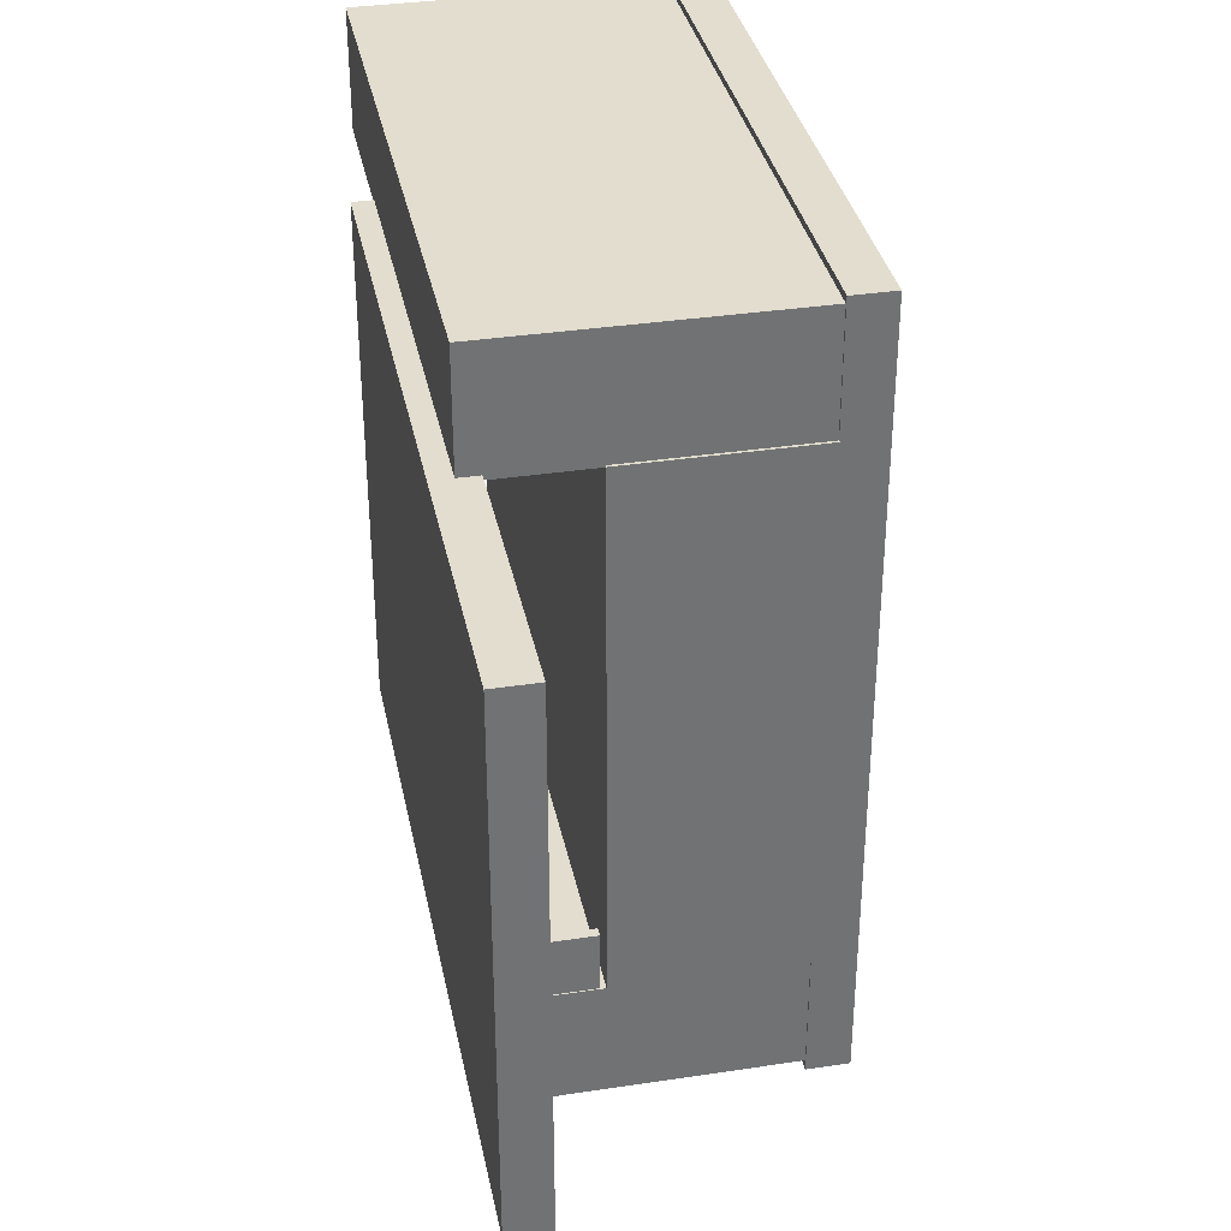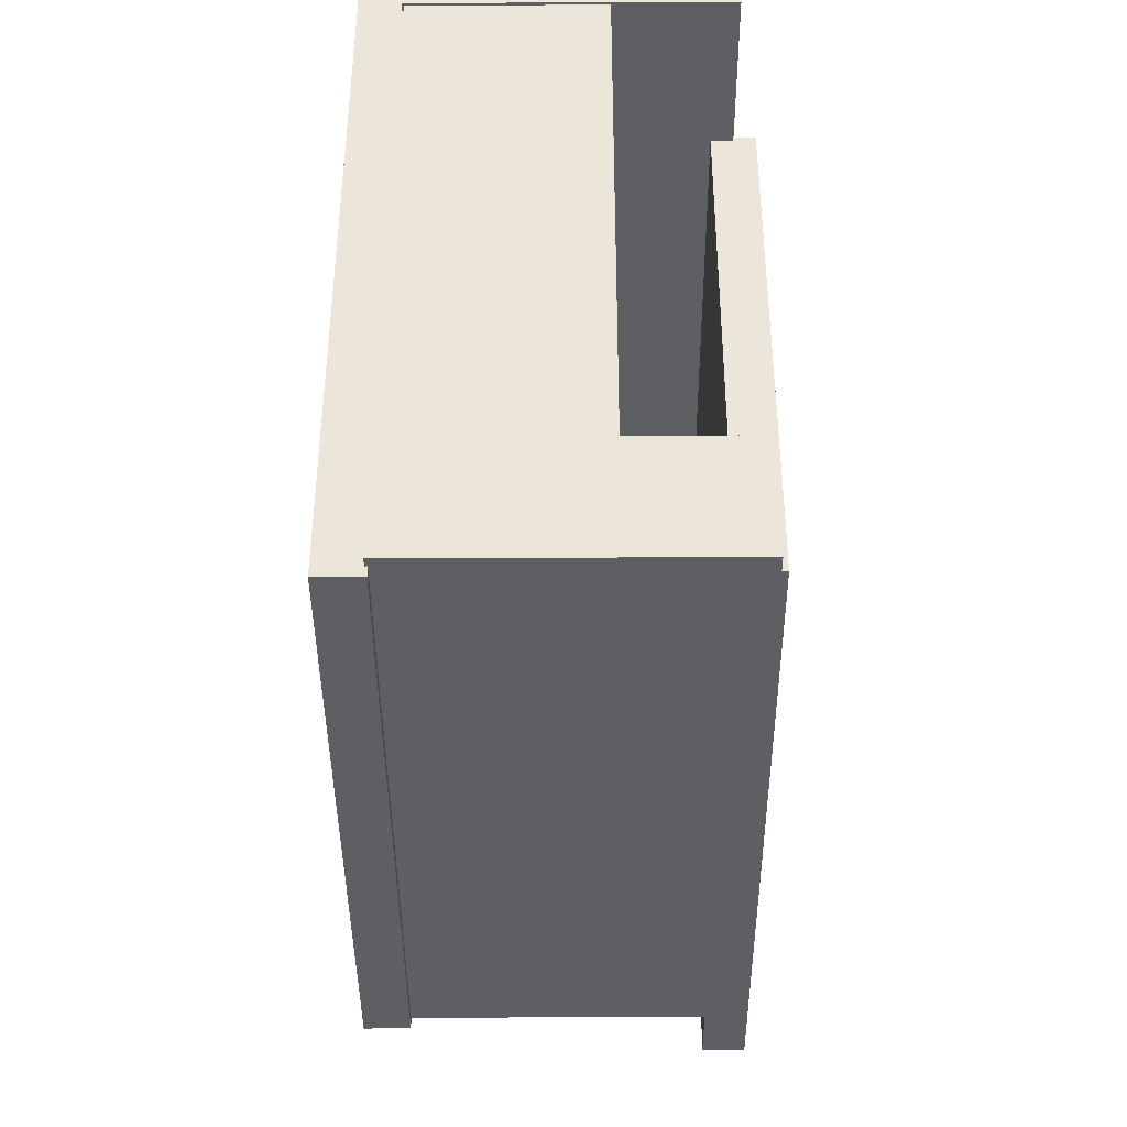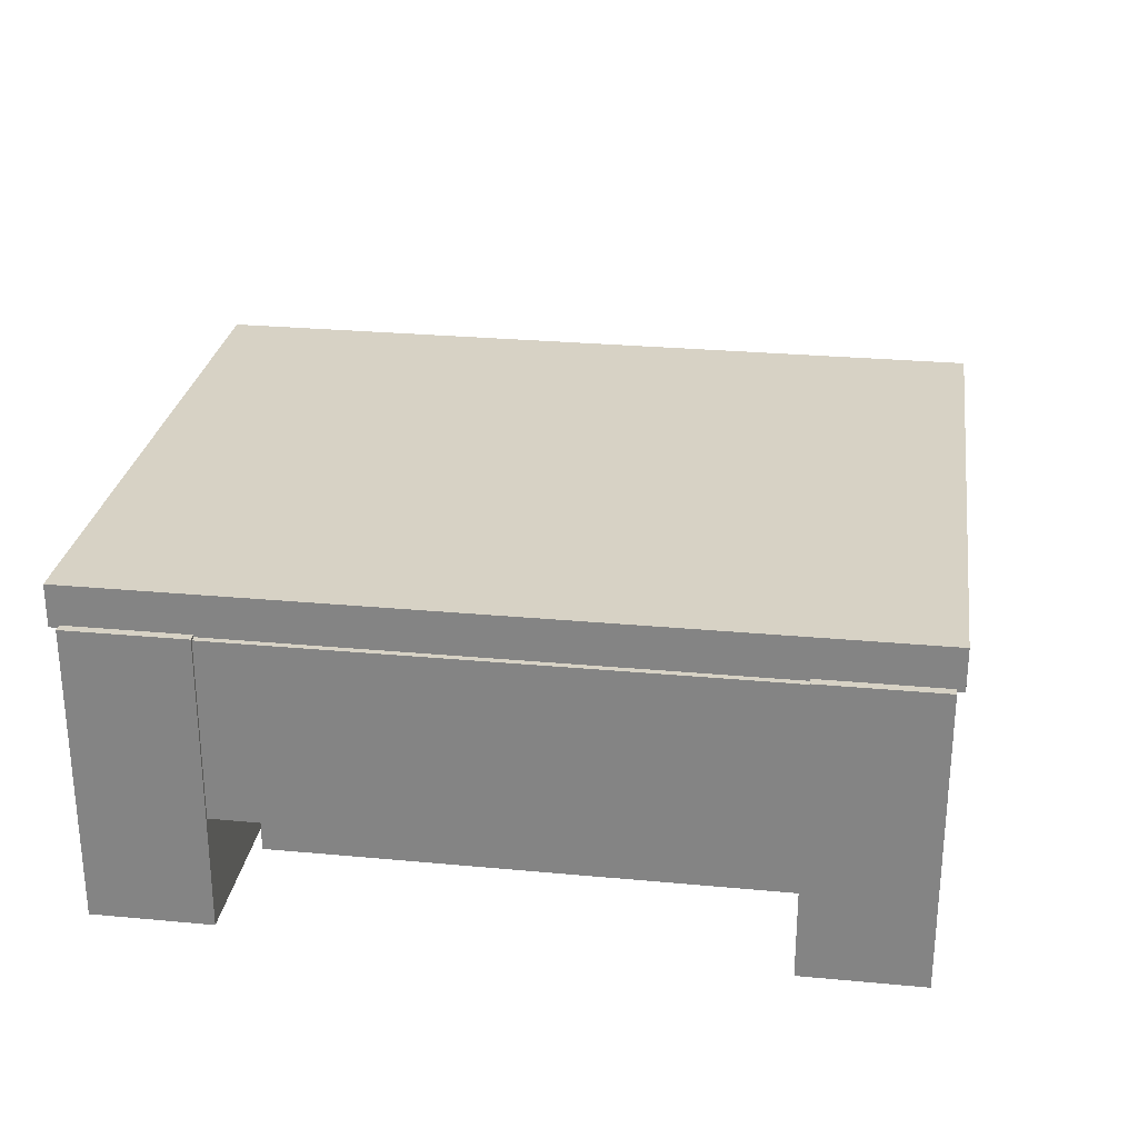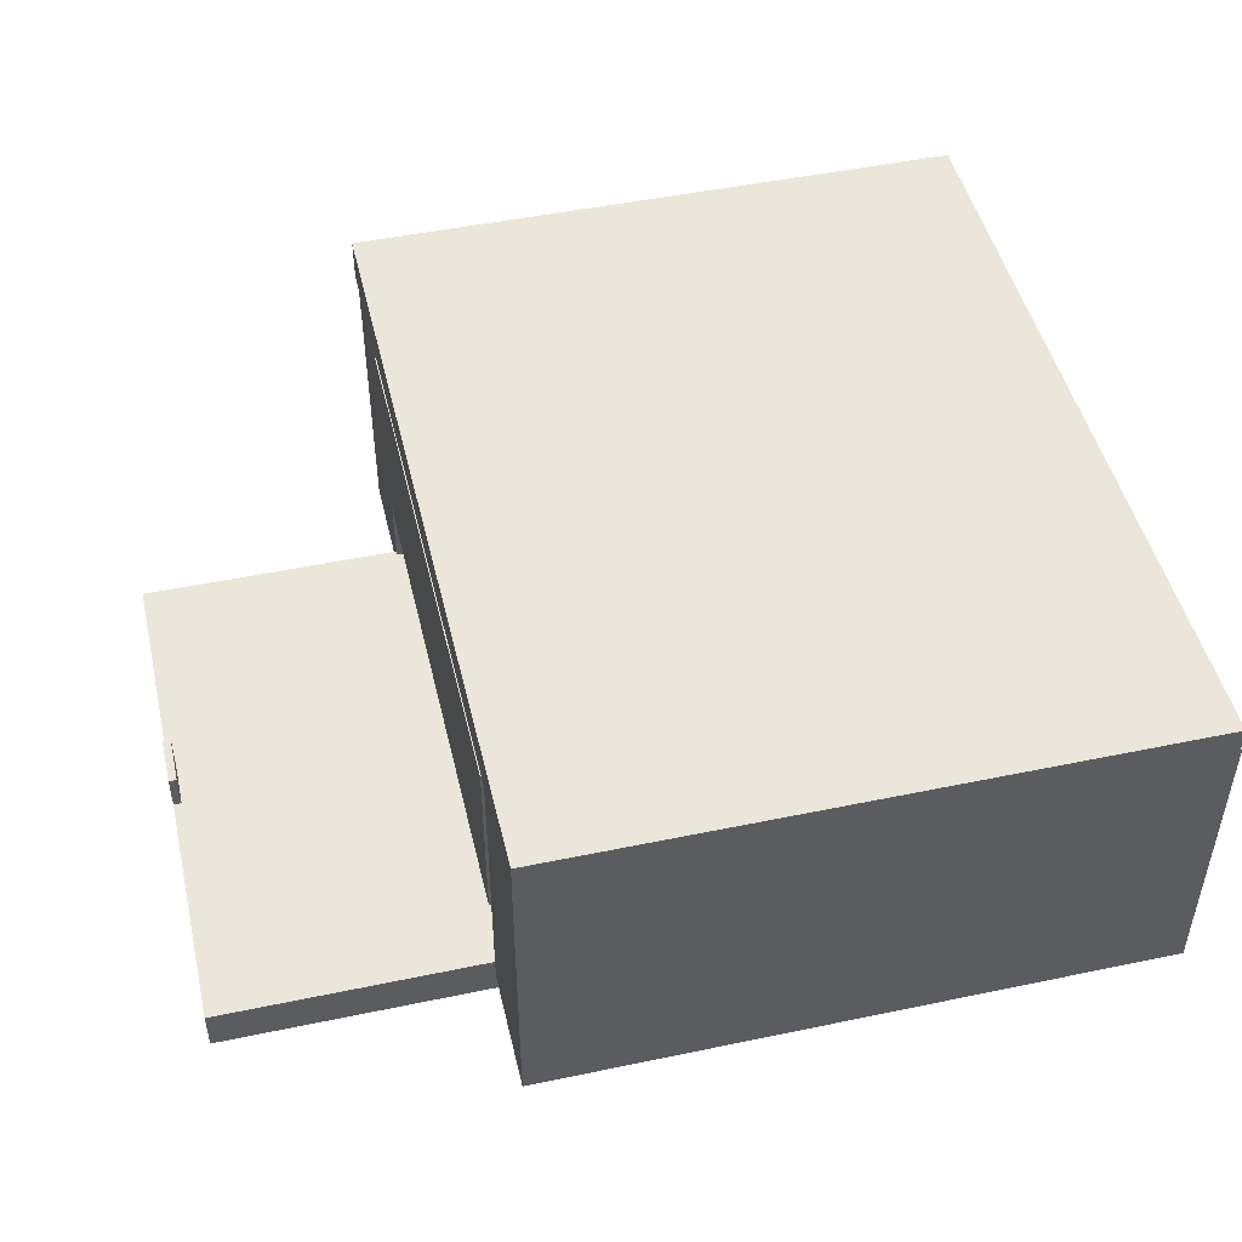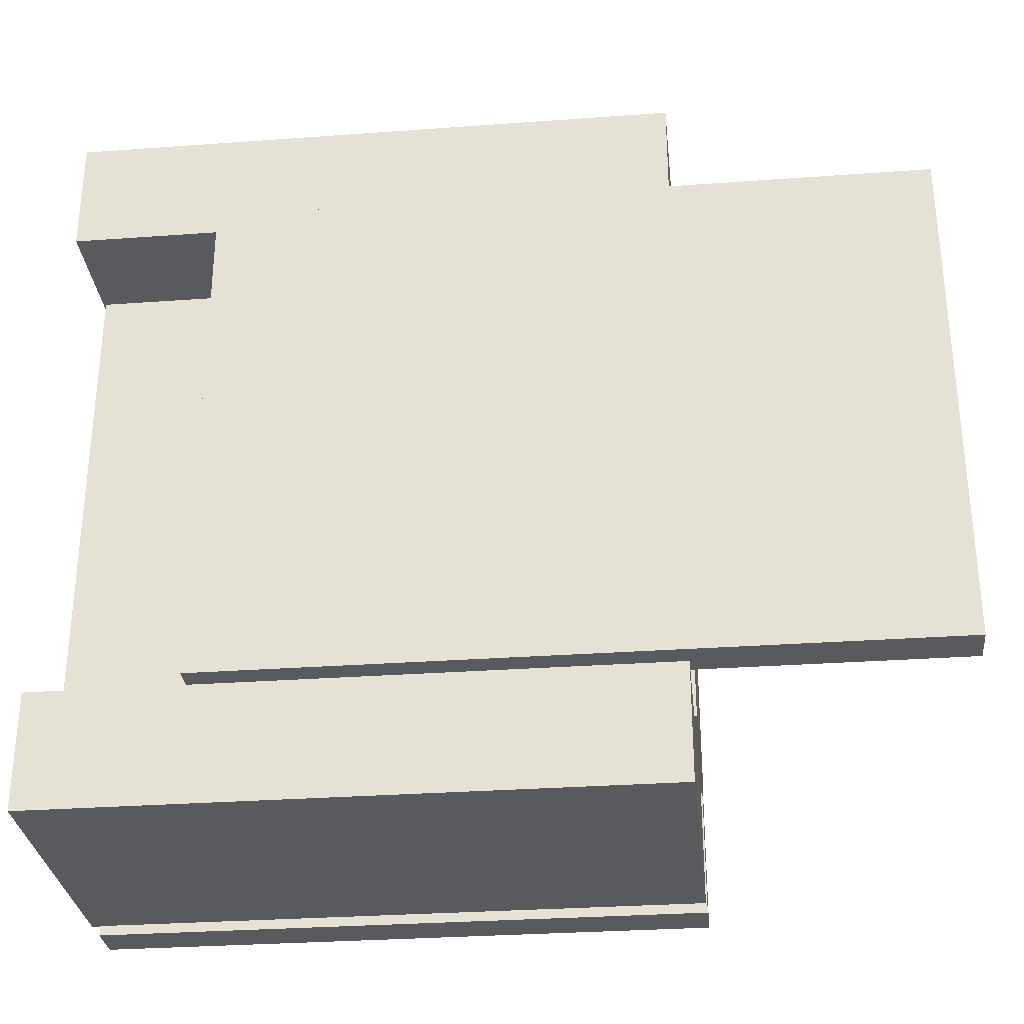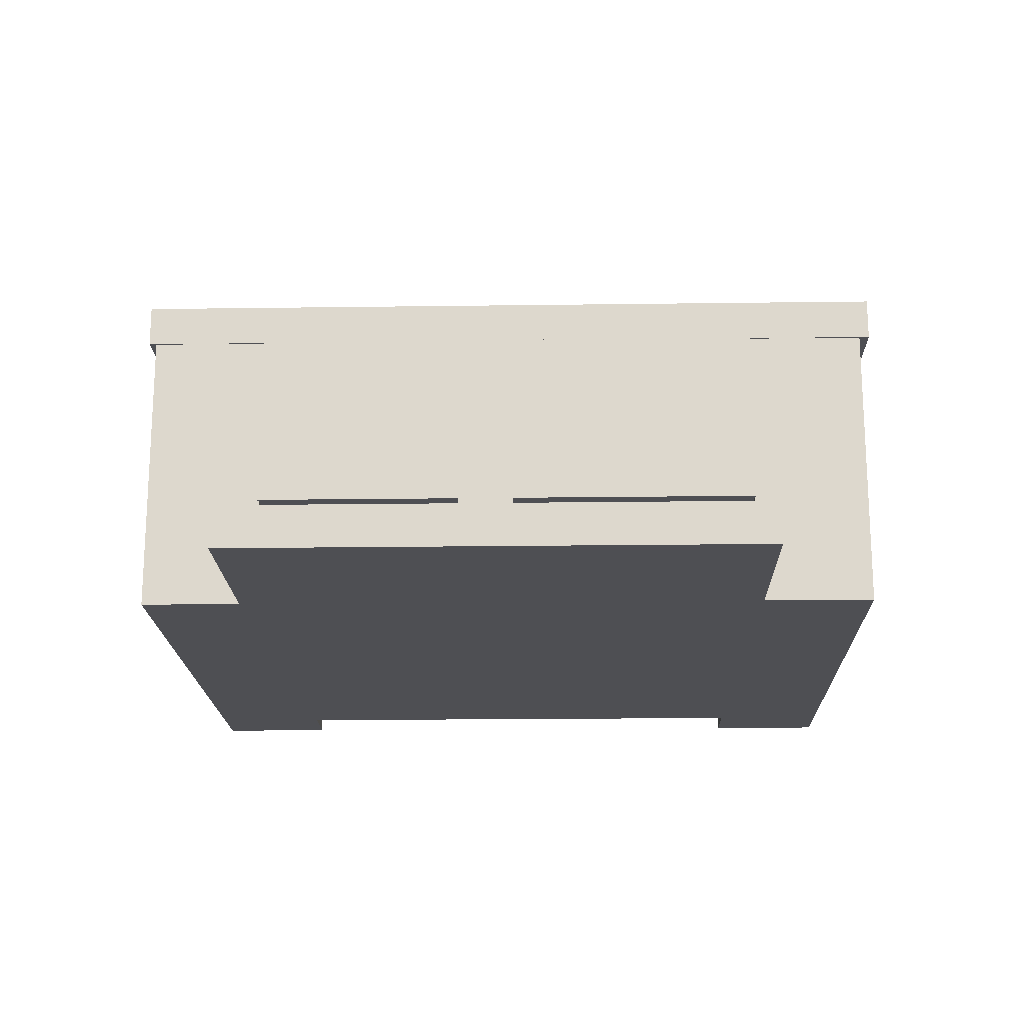
<metadata>
{"format":"obj","ext":"obj","renderer":"f3d","projection":"perspective","resolution":1024,"background":"white","views":[{"elev":35.0,"azim":78.6,"up":"+Z"},{"elev":-41.1,"azim":-89.7,"up":"+Z"},{"elev":27.3,"azim":-81.8,"up":"+Y"},{"elev":48.0,"azim":166.8,"up":"+Y"},{"elev":-30.7,"azim":6.0,"up":"+Z"},{"elev":-18.2,"azim":91.5,"up":"+Y"}]}
</metadata>
<code>
o Cube.059_Cube.104
v -17.74 5.969 -12.8
v -17.74 7.093 -12.8
v -17.74 5.969 -12.35
v -17.74 7.093 -12.35
v -15.39 5.969 -12.8
v -15.39 7.093 -12.8
v -15.39 5.969 -12.35
v -15.39 7.093 -12.35
v -17.74 5.969 -10.36
v -17.74 7.093 -10.36
v -17.74 5.969 -9.908
v -17.74 7.093 -9.908
v -15.39 5.969 -10.36
v -15.39 7.093 -10.36
v -15.39 5.969 -9.908
v -15.39 7.093 -9.908
v -17.73 6.4 -10.35
v -17.73 7.085 -10.35
v -17.73 6.4 -12.35
v -17.73 7.085 -12.35
v -15.38 6.4 -10.35
v -15.38 7.085 -10.35
v -15.38 6.4 -12.35
v -15.38 7.085 -12.35
v -14.42 6.048 -11.21
v -14.42 6.185 -11.21
v -14.42 6.048 -11.41
v -14.42 6.185 -11.41
v -14.39 6.048 -11.21
v -14.39 6.185 -11.21
v -14.39 6.048 -11.41
v -14.39 6.185 -11.41
v -17.16 5.89 -10.34
v -17.16 6.048 -10.34
v -17.16 5.89 -12.34
v -17.16 6.048 -12.34
v -14.39 5.89 -10.34
v -14.39 6.048 -10.34
v -14.39 5.89 -12.34
v -14.39 6.048 -12.34
v -17.71 7.083 -9.881
v -17.71 7.241 -9.881
v -17.71 7.083 -12.84
v -17.71 7.241 -12.84
v -15.38 7.083 -9.881
v -15.38 7.241 -9.881
v -15.38 7.083 -12.84
v -15.38 7.241 -12.84
f 2 1 3
f 4 3 7
f 8 7 5
f 6 5 1
f 7 3 1
f 4 8 6
f 10 9 11
f 12 11 15
f 16 15 13
f 14 13 9
f 15 11 9
f 12 16 14
f 18 17 19
f 20 19 23
f 24 23 21
f 22 21 17
f 23 19 17
f 20 24 22
f 26 25 27
f 28 27 31
f 32 31 29
f 30 29 25
f 31 27 25
f 28 32 30
f 34 33 35
f 36 35 39
f 40 39 37
f 38 37 33
f 39 35 33
f 36 40 38
f 42 41 43
f 44 43 47
f 48 47 45
f 46 45 41
f 47 43 41
f 44 48 46
f 2 3 4
f 4 7 8
f 8 5 6
f 6 1 2
f 7 1 5
f 4 6 2
f 10 11 12
f 12 15 16
f 16 13 14
f 14 9 10
f 15 9 13
f 12 14 10
f 18 19 20
f 20 23 24
f 24 21 22
f 22 17 18
f 23 17 21
f 20 22 18
f 26 27 28
f 28 31 32
f 32 29 30
f 30 25 26
f 31 25 29
f 28 30 26
f 34 35 36
f 36 39 40
f 40 37 38
f 38 33 34
f 39 33 37
f 36 38 34
f 42 43 44
f 44 47 48
f 48 45 46
f 46 41 42
f 47 41 45
f 44 46 42

</code>
